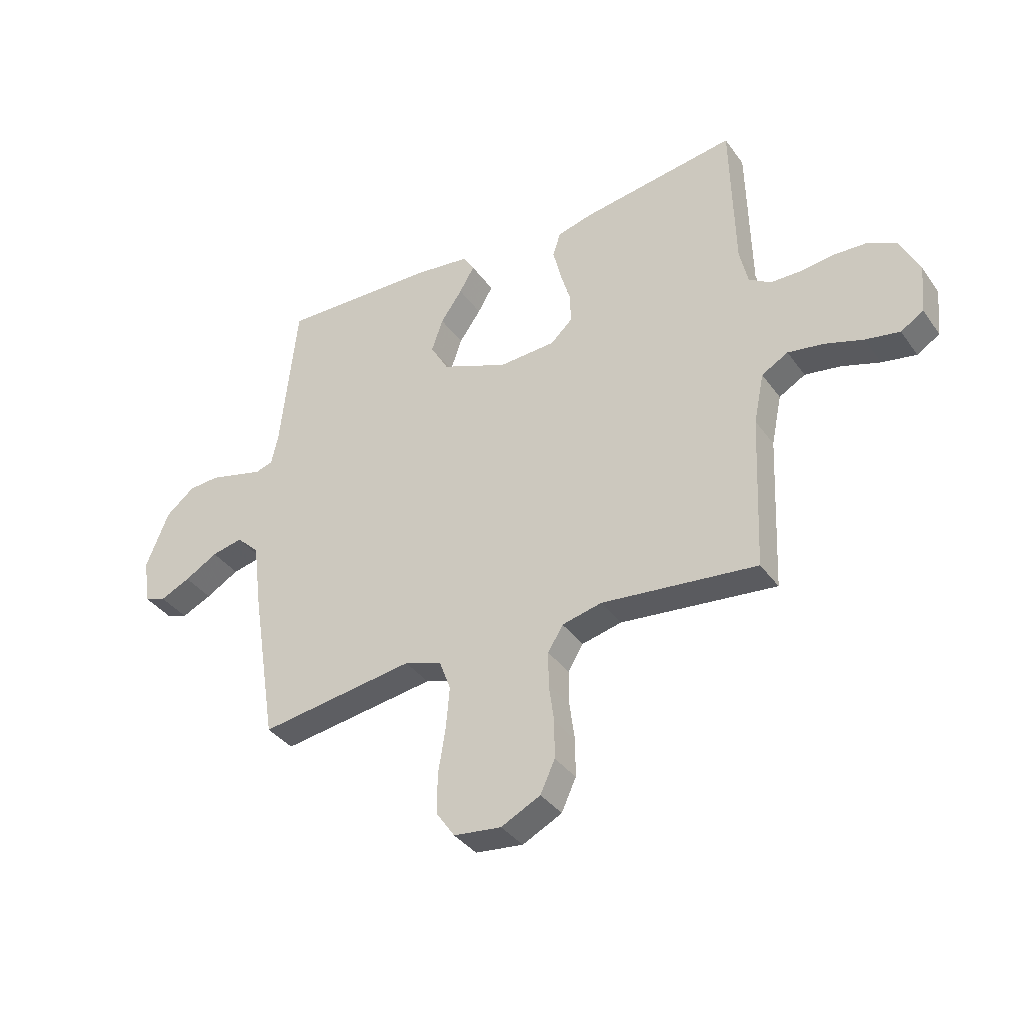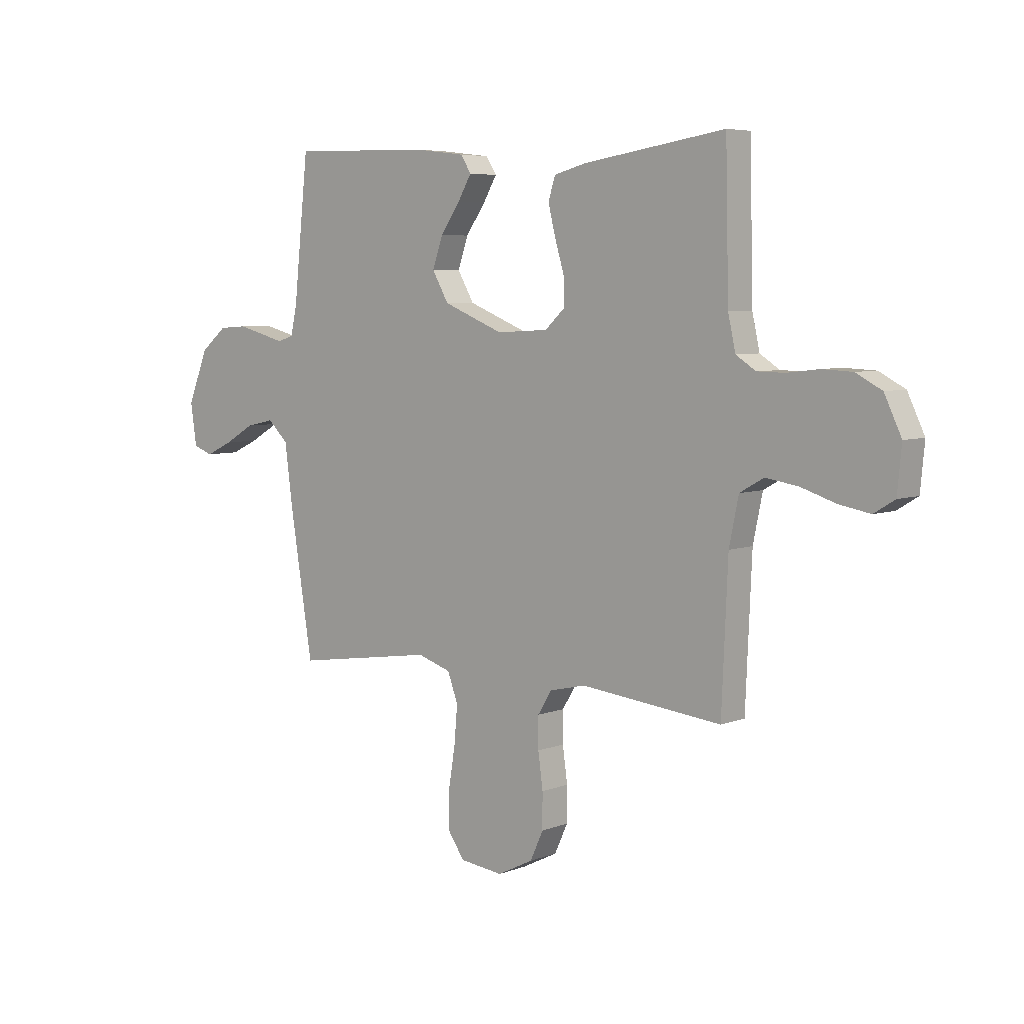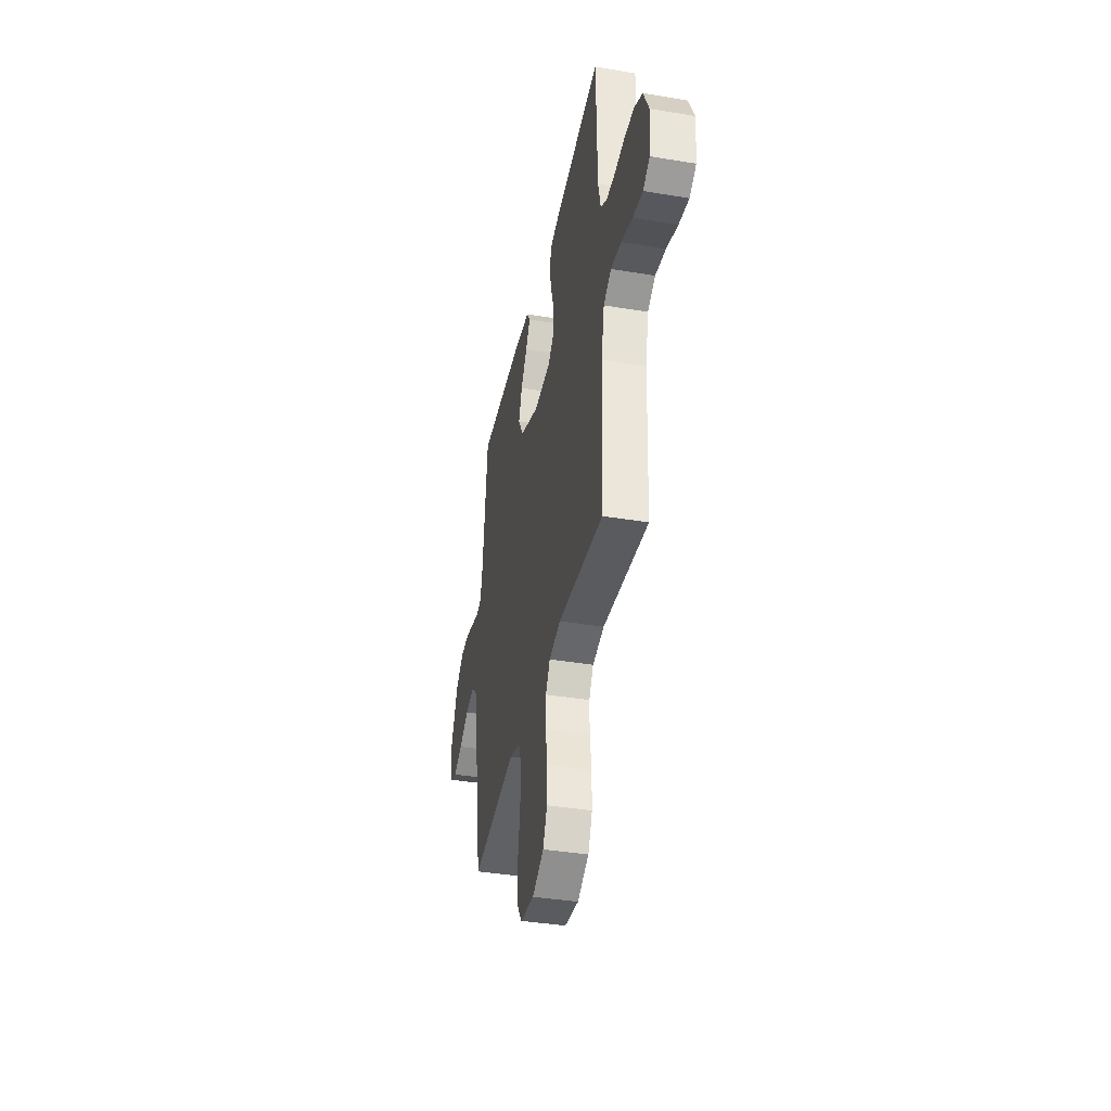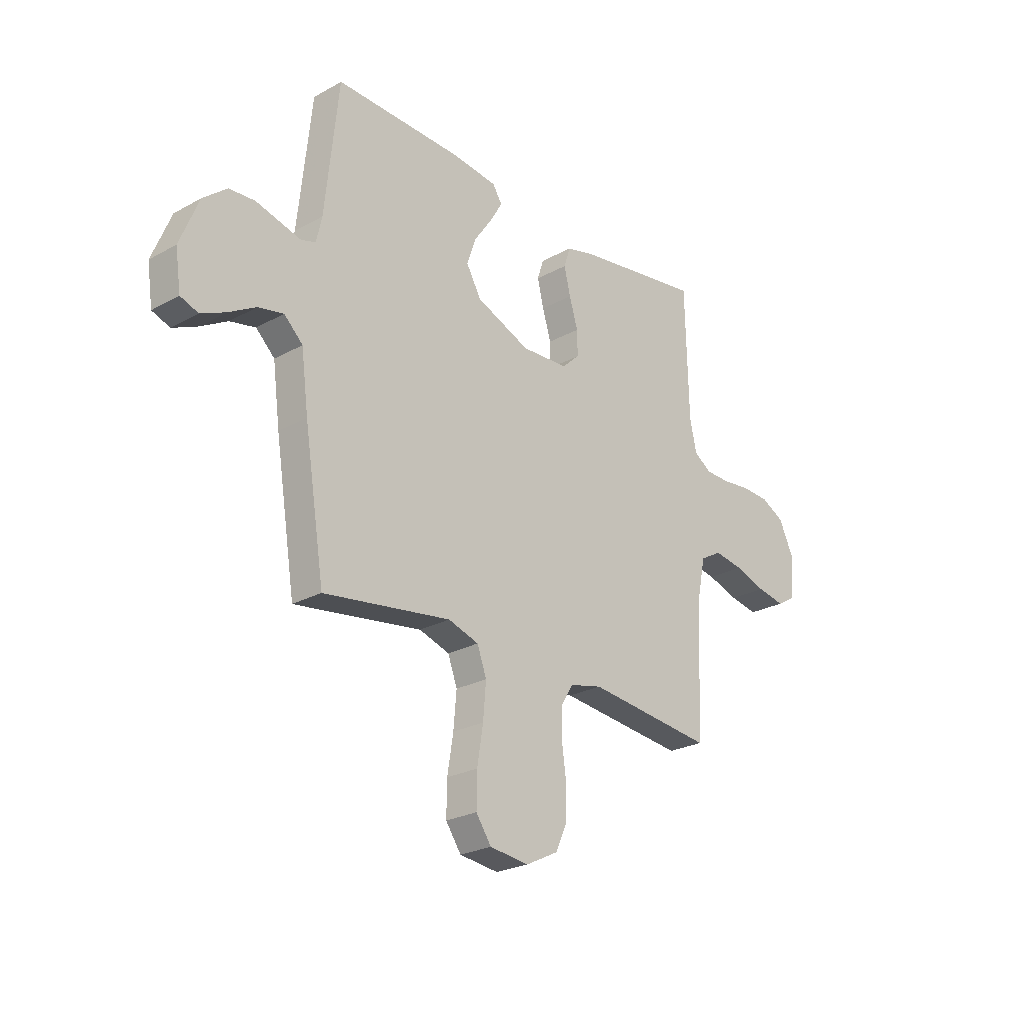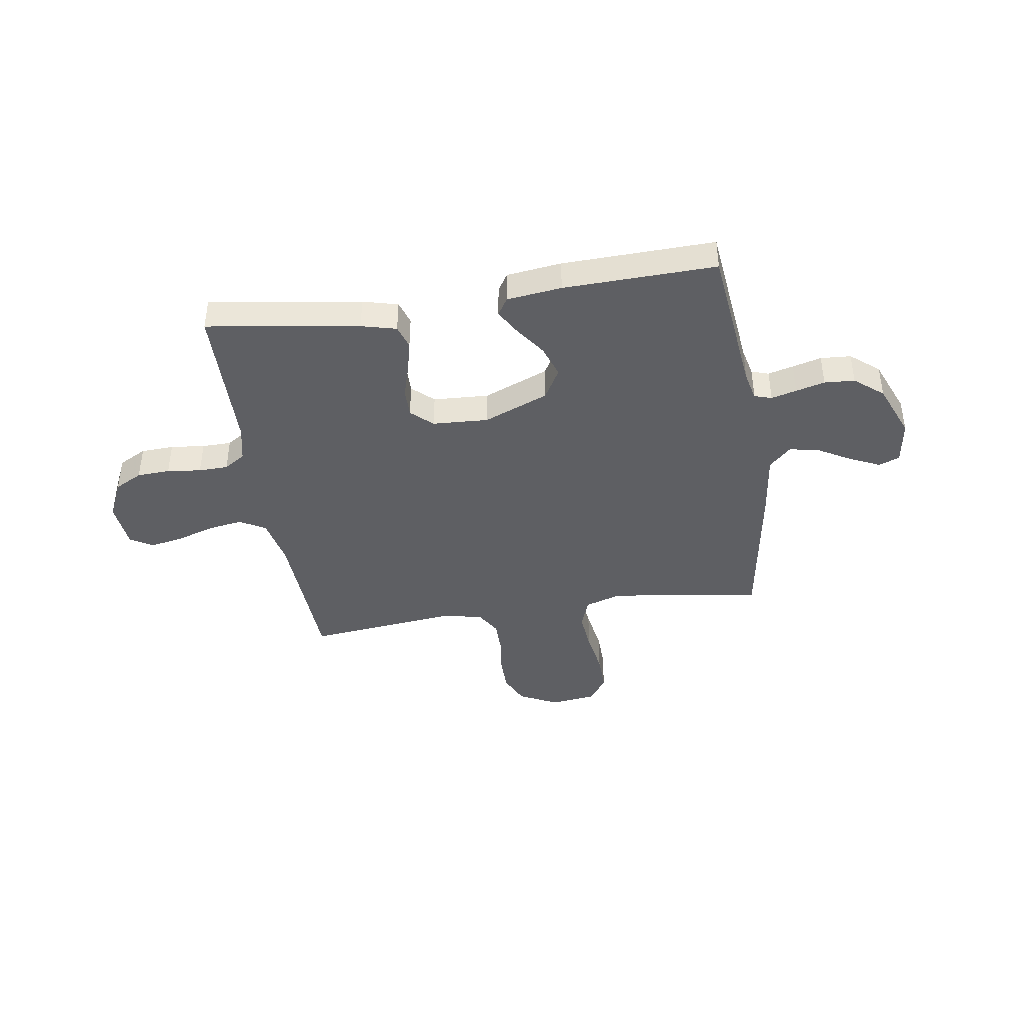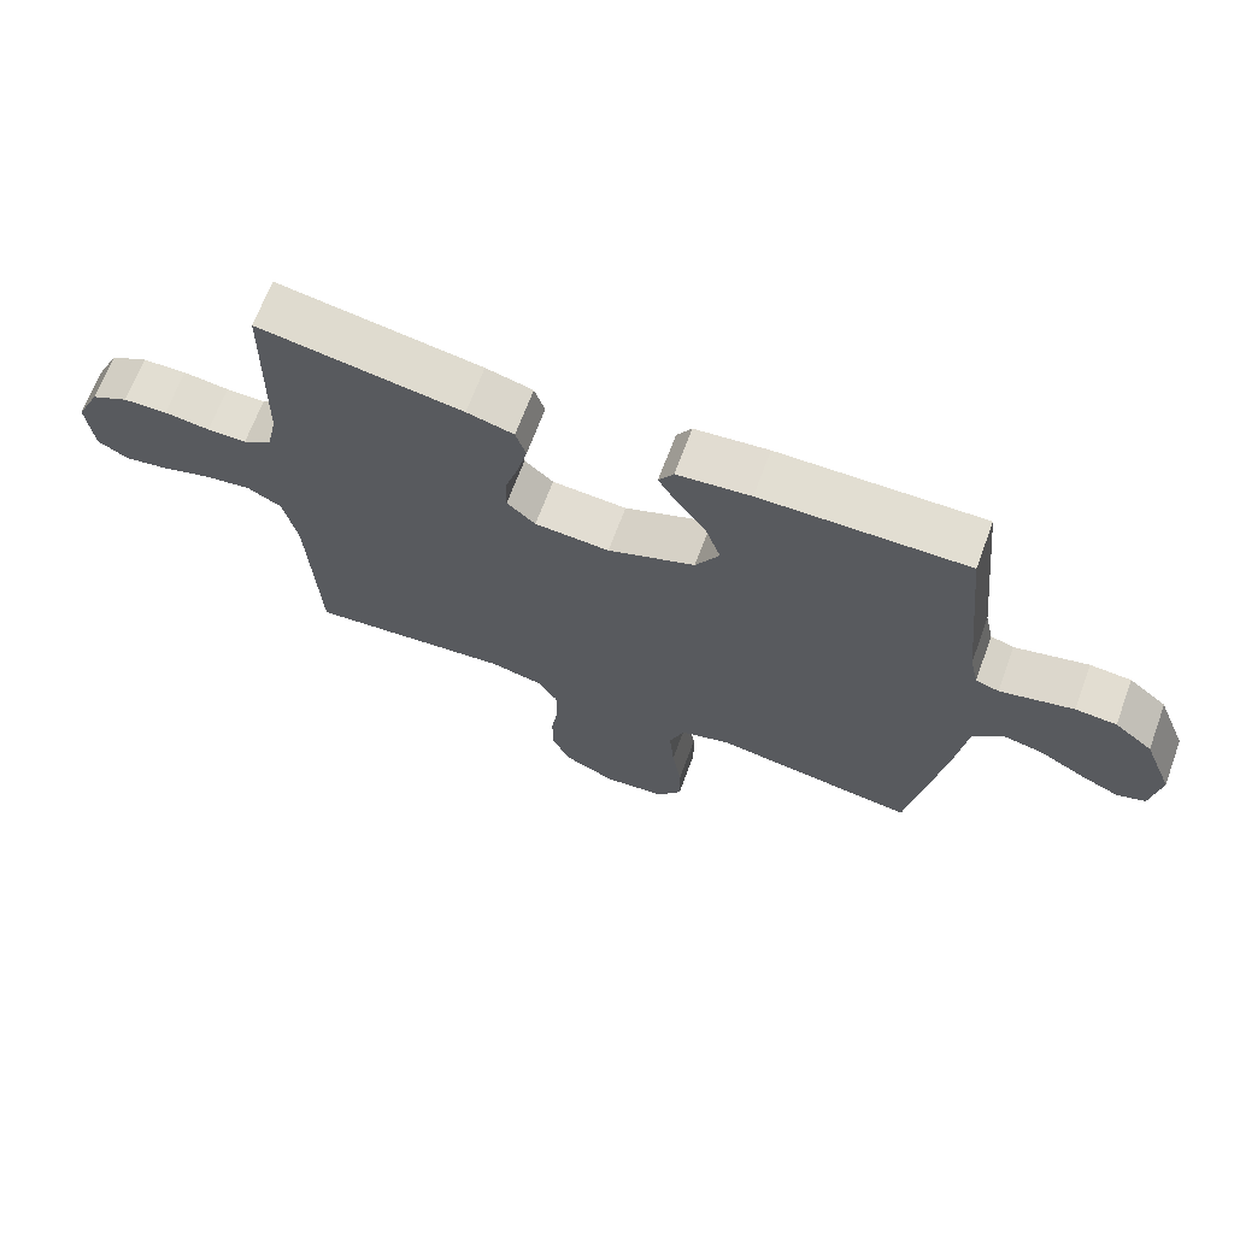
<metadata>
{"format":"obj","ext":"obj","renderer":"f3d","projection":"perspective","resolution":1024,"background":"white","views":[{"elev":-36.9,"azim":-148.8,"up":"+Z"},{"elev":5.8,"azim":-139.0,"up":"+Z"},{"elev":-38.9,"azim":-101.8,"up":"+Z"},{"elev":-24.8,"azim":132.0,"up":"+Z"},{"elev":-41.2,"azim":8.9,"up":"+Y"},{"elev":67.9,"azim":20.4,"up":"+Z"}]}
</metadata>
<code>
v 0.5 0.07 -0.5
v 0.2 0.07 -0.456
v 0.128 0.07 -0.479
v 0.106 0.07 -0.539
v 0.113 0.07 -0.62
v 0.127 0.07 -0.706
v 0.128 0.07 -0.783
v 0.092 0.07 -0.835
v 0 0.07 -0.846
v -0.076 0.07 -0.808
v -0.104 0.07 -0.747
v -0.104 0.07 -0.674
v -0.094 0.07 -0.6
v -0.094 0.07 -0.534
v -0.123 0.07 -0.486
v -0.2 0.07 -0.468
v -0.5 0.07 -0.5
v -0.513 0.07 -0.2
v -0.533 0.07 -0.103
v -0.584 0.07 -0.074
v -0.653 0.07 -0.085
v -0.727 0.07 -0.109
v -0.793 0.07 -0.121
v -0.837 0.07 -0.094
v -0.846 0.07 0
v -0.81 0.07 0.076
v -0.755 0.07 0.105
v -0.69 0.07 0.108
v -0.623 0.07 0.1
v -0.565 0.07 0.101
v -0.523 0.07 0.128
v -0.507 0.07 0.2
v -0.5 0.07 0.5
v -0.2 0.07 0.454
v -0.131 0.07 0.436
v -0.116 0.07 0.389
v -0.131 0.07 0.327
v -0.151 0.07 0.26
v -0.152 0.07 0.202
v -0.11 0.07 0.163
v 0 0.07 0.157
v 0.128 0.07 0.209
v 0.163 0.07 0.27
v 0.141 0.07 0.334
v 0.099 0.07 0.394
v 0.07 0.07 0.444
v 0.092 0.07 0.479
v 0.2 0.07 0.492
v 0.5 0.07 0.5
v 0.532 0.07 0.2
v 0.545 0.07 0.142
v 0.579 0.07 0.131
v 0.629 0.07 0.144
v 0.686 0.07 0.159
v 0.746 0.07 0.155
v 0.802 0.07 0.109
v 0.846 0.07 0
v 0.833 0.07 -0.089
v 0.791 0.07 -0.104
v 0.733 0.07 -0.077
v 0.669 0.07 -0.04
v 0.609 0.07 -0.027
v 0.565 0.07 -0.069
v 0.548 0.07 -0.2
v 0.5 0 -0.5
v 0.2 0 -0.456
v 0.128 0 -0.479
v 0.106 0 -0.539
v 0.113 0 -0.62
v 0.127 0 -0.706
v 0.128 0 -0.783
v 0.092 0 -0.835
v 0 0 -0.846
v -0.076 0 -0.808
v -0.104 0 -0.747
v -0.104 0 -0.674
v -0.094 0 -0.6
v -0.094 0 -0.534
v -0.123 0 -0.486
v -0.2 0 -0.468
v -0.5 0 -0.5
v -0.513 0 -0.2
v -0.533 0 -0.103
v -0.584 0 -0.074
v -0.653 0 -0.085
v -0.727 0 -0.109
v -0.793 0 -0.121
v -0.837 0 -0.094
v -0.846 0 0
v -0.81 0 0.076
v -0.755 0 0.105
v -0.69 0 0.108
v -0.623 0 0.1
v -0.565 0 0.101
v -0.523 0 0.128
v -0.507 0 0.2
v -0.5 0 0.5
v -0.2 0 0.454
v -0.131 0 0.436
v -0.116 0 0.389
v -0.131 0 0.327
v -0.151 0 0.26
v -0.152 0 0.202
v -0.11 0 0.163
v 0 0 0.157
v 0.128 0 0.209
v 0.163 0 0.27
v 0.141 0 0.334
v 0.099 0 0.394
v 0.07 0 0.444
v 0.092 0 0.479
v 0.2 0 0.492
v 0.5 0 0.5
v 0.532 0 0.2
v 0.545 0 0.142
v 0.579 0 0.131
v 0.629 0 0.144
v 0.686 0 0.159
v 0.746 0 0.155
v 0.802 0 0.109
v 0.846 0 0
v 0.833 0 -0.089
v 0.791 0 -0.104
v 0.733 0 -0.077
v 0.669 0 -0.04
v 0.609 0 -0.027
v 0.565 0 -0.069
v 0.548 0 -0.2
f 63 64 1 2
f 59 60 61
f 58 59 61
f 57 58 61
f 56 57 61
f 55 56 61
f 54 55 61
f 53 54 61
f 52 53 61 62
f 51 52 62 63
f 48 49 50
f 47 48 50
f 46 47 50
f 45 46 50
f 44 45 50
f 50 51 63
f 44 50 63
f 43 44 63
f 36 37 38
f 35 36 38
f 34 35 38
f 33 34 38
f 32 33 38
f 31 32 38 39
f 30 31 39 40
f 27 28 29
f 26 27 29
f 25 26 29
f 24 25 29
f 23 24 29
f 22 23 29
f 21 22 29
f 20 21 29 30
f 30 40 41
f 20 30 41
f 19 20 41
f 16 17 18
f 19 41 42
f 18 19 42
f 16 18 42
f 15 16 42
f 11 12 13
f 10 11 13
f 9 10 13
f 8 9 13
f 7 8 13
f 6 7 13
f 5 6 13
f 4 5 13 14
f 63 2 3
f 43 63 3
f 42 43 3
f 15 42 3
f 14 15 3
f 3 4 14
f 66 65 128 127
f 125 124 123
f 125 123 122
f 125 122 121
f 125 121 120
f 125 120 119
f 125 119 118
f 125 118 117
f 126 125 117 116
f 127 126 116 115
f 114 113 112
f 114 112 111
f 114 111 110
f 114 110 109
f 114 109 108
f 127 115 114
f 127 114 108
f 127 108 107
f 102 101 100
f 102 100 99
f 102 99 98
f 102 98 97
f 102 97 96
f 103 102 96 95
f 104 103 95 94
f 93 92 91
f 93 91 90
f 93 90 89
f 93 89 88
f 93 88 87
f 93 87 86
f 93 86 85
f 94 93 85 84
f 105 104 94
f 105 94 84
f 105 84 83
f 82 81 80
f 106 105 83
f 106 83 82
f 106 82 80
f 106 80 79
f 77 76 75
f 77 75 74
f 77 74 73
f 77 73 72
f 77 72 71
f 77 71 70
f 77 70 69
f 78 77 69 68
f 67 66 127
f 67 127 107
f 67 107 106
f 67 106 79
f 67 79 78
f 78 68 67
f 1 65 66 2
f 2 66 67 3
f 3 67 68 4
f 4 68 69 5
f 5 69 70 6
f 6 70 71 7
f 7 71 72 8
f 8 72 73 9
f 9 73 74 10
f 10 74 75 11
f 11 75 76 12
f 12 76 77 13
f 13 77 78 14
f 14 78 79 15
f 15 79 80 16
f 16 80 81 17
f 17 81 82 18
f 18 82 83 19
f 19 83 84 20
f 20 84 85 21
f 21 85 86 22
f 22 86 87 23
f 23 87 88 24
f 24 88 89 25
f 25 89 90 26
f 26 90 91 27
f 27 91 92 28
f 28 92 93 29
f 29 93 94 30
f 30 94 95 31
f 31 95 96 32
f 32 96 97 33
f 33 97 98 34
f 34 98 99 35
f 35 99 100 36
f 36 100 101 37
f 37 101 102 38
f 38 102 103 39
f 39 103 104 40
f 40 104 105 41
f 41 105 106 42
f 42 106 107 43
f 43 107 108 44
f 44 108 109 45
f 45 109 110 46
f 46 110 111 47
f 47 111 112 48
f 48 112 113 49
f 49 113 114 50
f 50 114 115 51
f 51 115 116 52
f 52 116 117 53
f 53 117 118 54
f 54 118 119 55
f 55 119 120 56
f 56 120 121 57
f 57 121 122 58
f 58 122 123 59
f 59 123 124 60
f 60 124 125 61
f 61 125 126 62
f 62 126 127 63
f 63 127 128 64
f 64 128 65 1

</code>
